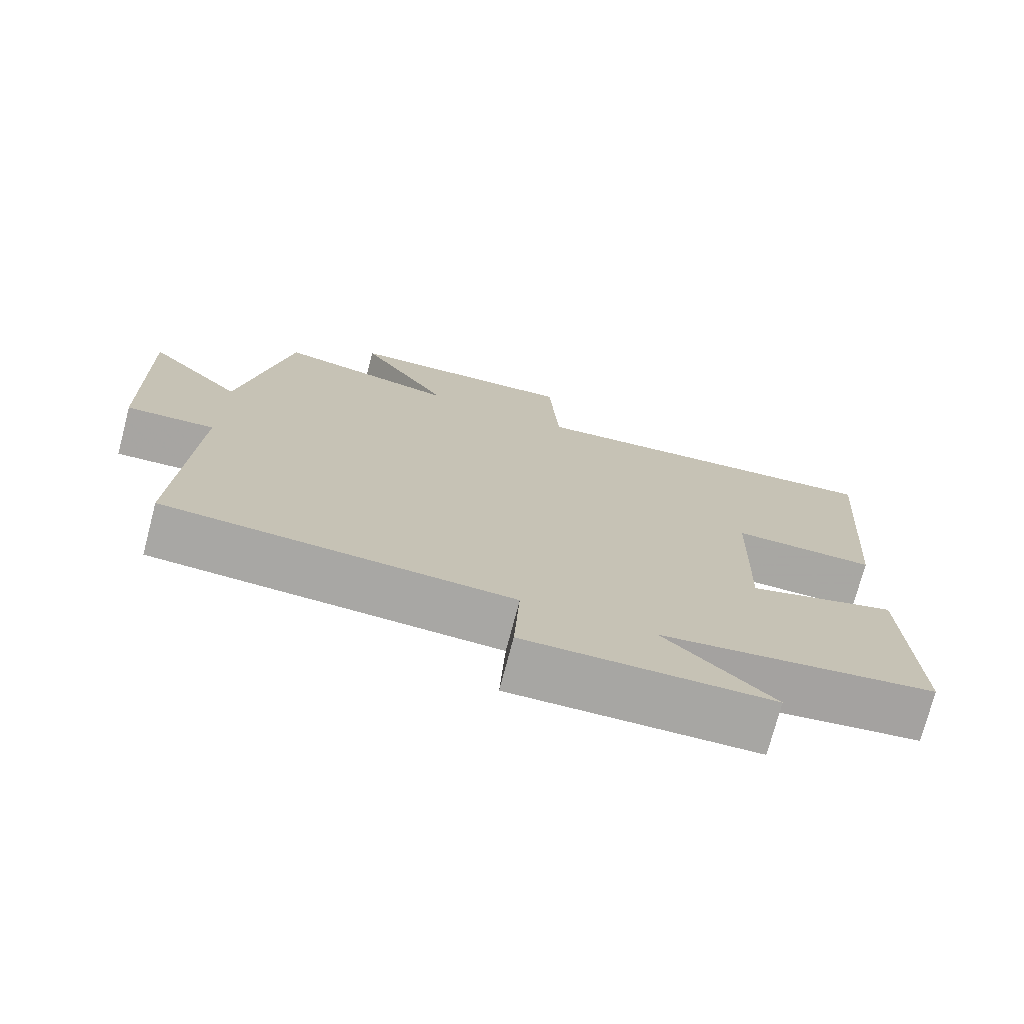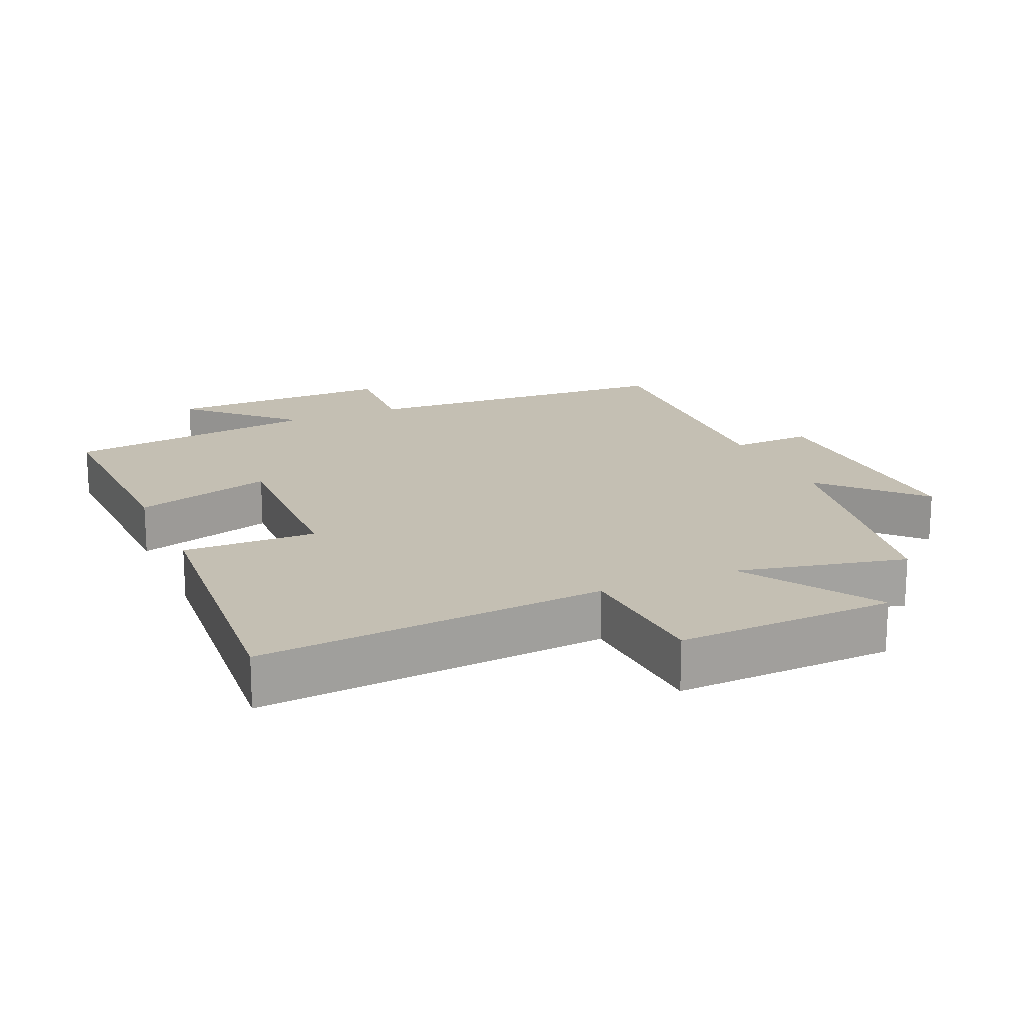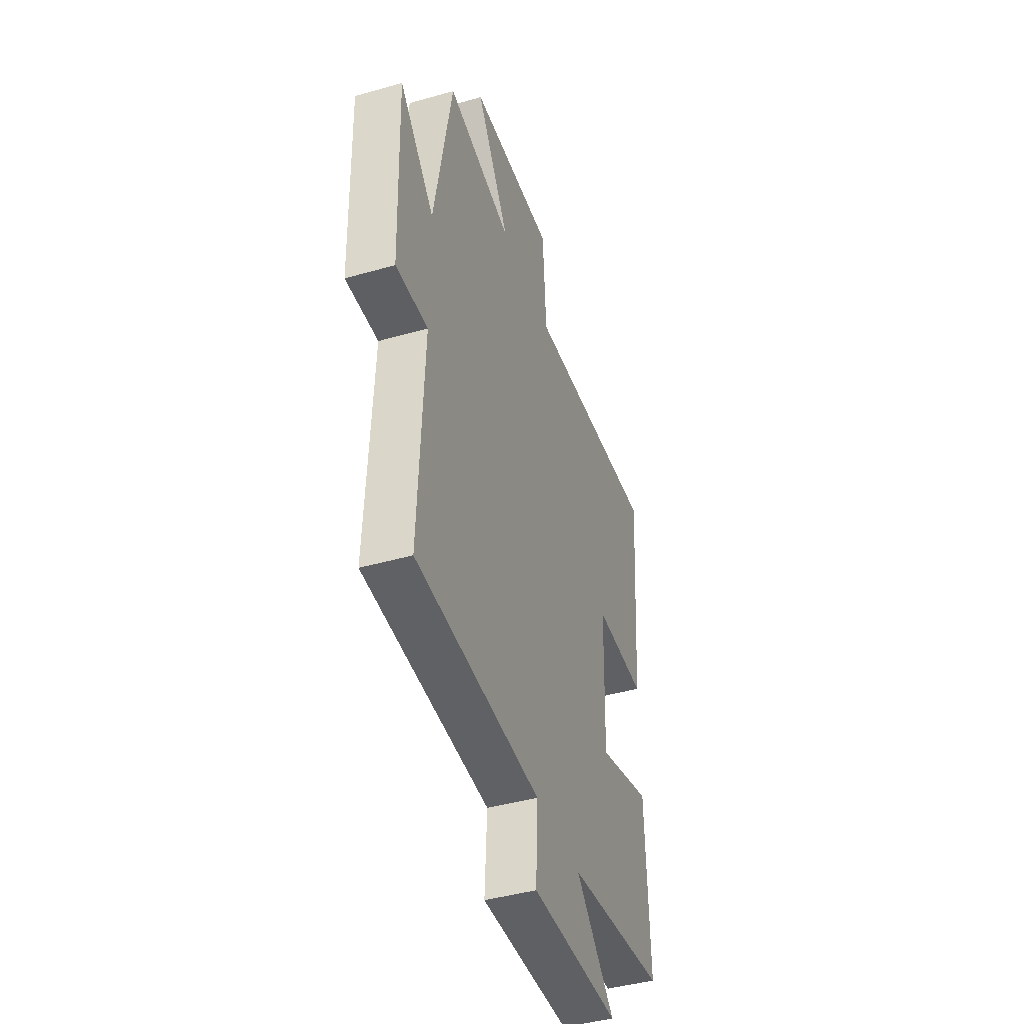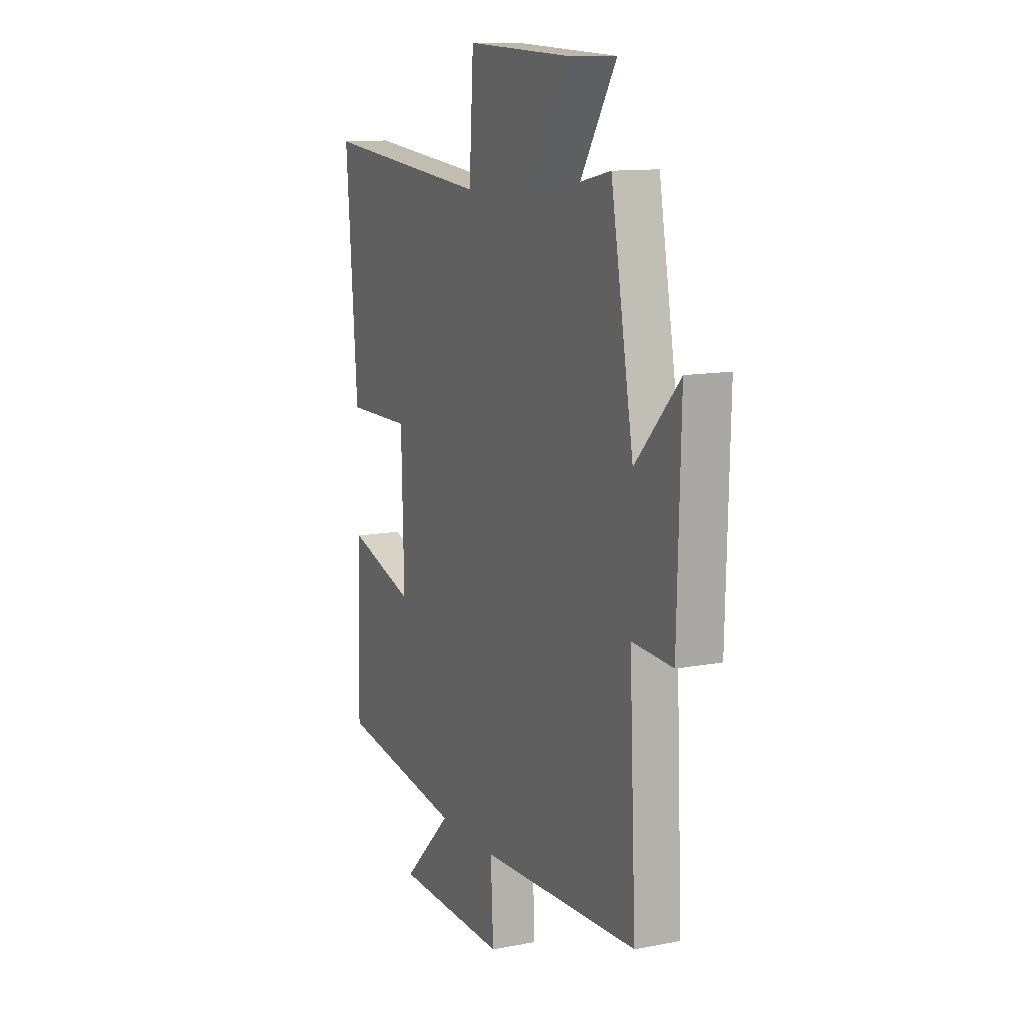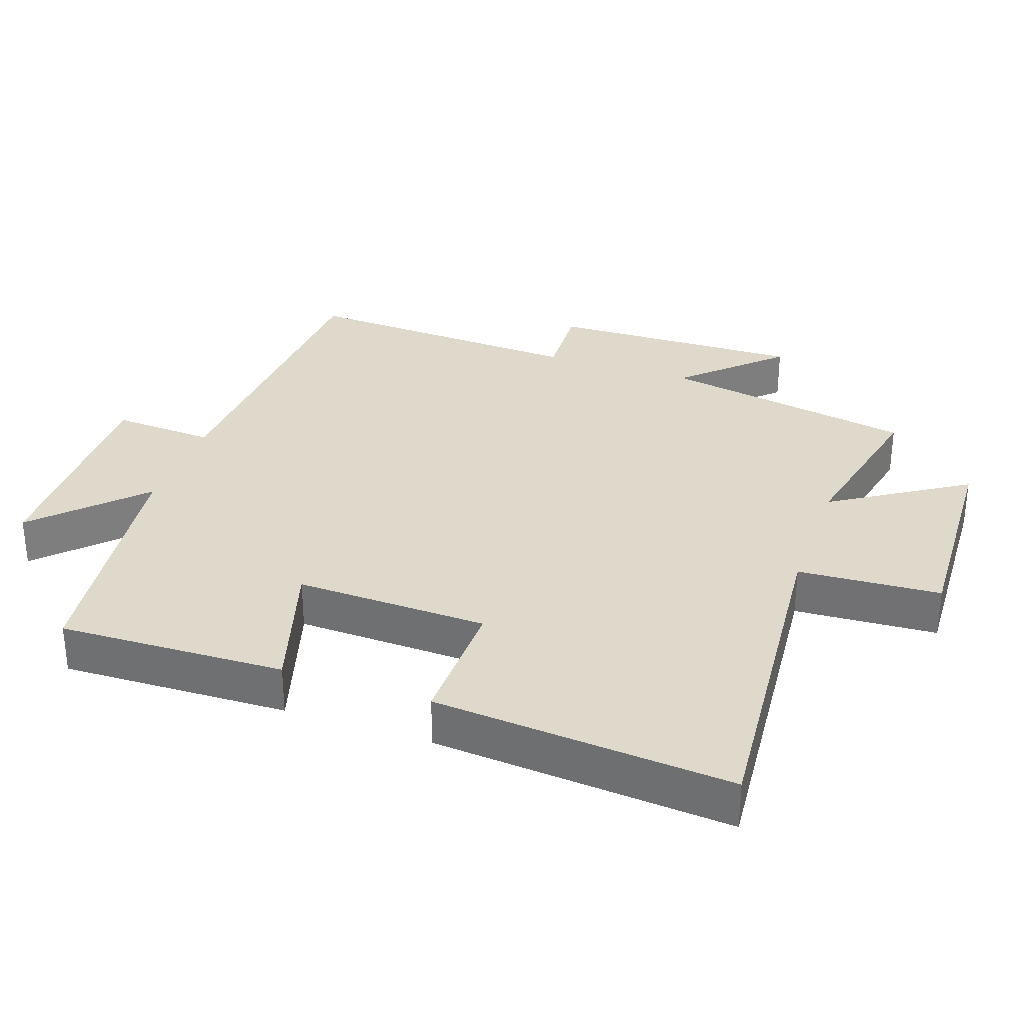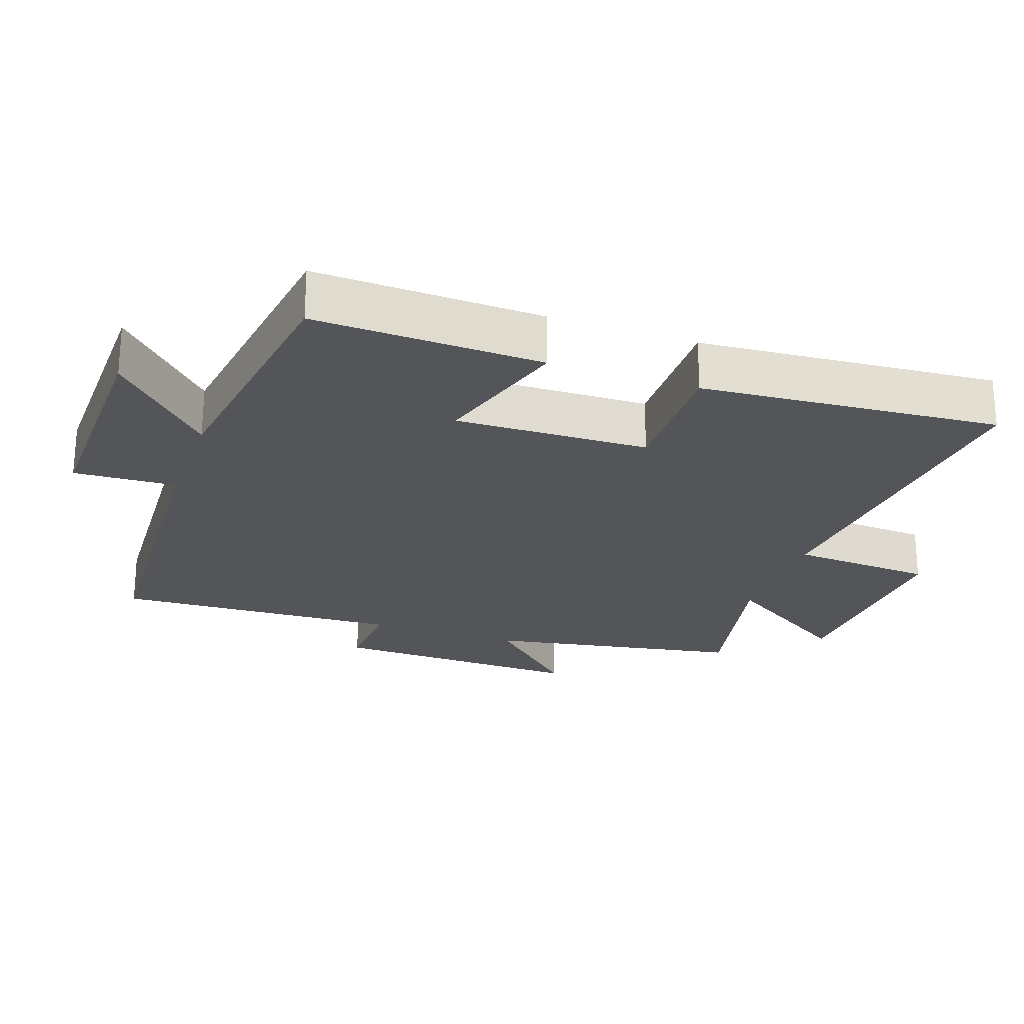
<metadata>
{"format":"obj","ext":"obj","renderer":"f3d","projection":"perspective","resolution":1024,"background":"white","views":[{"elev":-74.3,"azim":165.3,"up":"+Z"},{"elev":17.8,"azim":-23.5,"up":"+Y"},{"elev":-43.4,"azim":108.6,"up":"+Z"},{"elev":12.0,"azim":65.5,"up":"+Z"},{"elev":31.7,"azim":-70.7,"up":"+Y"},{"elev":-24.0,"azim":-109.4,"up":"+Y"}]}
</metadata>
<code>
v -0.535 0.07 0.545
v -0.024 0.07 0.5
v -0.011 0.07 0.71
v 0.309 0.07 0.696
v 0.184 0.07 0.5
v 0.432 0.07 0.554
v 0.5 0.07 0.179
v 0.631 0.07 0.317
v 0.621 0.07 -0.059
v 0.5 0.07 -0.053
v 0.52 0.07 -0.475
v 0.047 0.07 -0.5
v 0.055 0.07 -0.651
v -0.281 0.07 -0.645
v -0.133 0.07 -0.5
v -0.511 0.07 -0.448
v -0.5 0.07 -0.114
v -0.296 0.07 -0.175
v -0.304 0.07 0.109
v -0.5 0.07 0.106
v -0.535 0 0.545
v -0.024 0 0.5
v -0.011 0 0.71
v 0.309 0 0.696
v 0.184 0 0.5
v 0.432 0 0.554
v 0.5 0 0.179
v 0.631 0 0.317
v 0.621 0 -0.059
v 0.5 0 -0.053
v 0.52 0 -0.475
v 0.047 0 -0.5
v 0.055 0 -0.651
v -0.281 0 -0.645
v -0.133 0 -0.5
v -0.511 0 -0.448
v -0.5 0 -0.114
v -0.296 0 -0.175
v -0.304 0 0.109
v -0.5 0 0.106
f 19 20 1 2
f 18 19 2
f 15 16 17 18
f 15 18 2
f 12 13 14 15
f 10 11 12 15
f 10 15 2
f 7 8 9 10
f 5 6 7 10
f 5 10 2 3
f 3 4 5
f 22 21 40 39
f 22 39 38
f 38 37 36 35
f 22 38 35
f 35 34 33 32
f 35 32 31 30
f 22 35 30
f 30 29 28 27
f 30 27 26 25
f 23 22 30 25
f 25 24 23
f 1 21 22 2
f 2 22 23 3
f 3 23 24 4
f 4 24 25 5
f 5 25 26 6
f 6 26 27 7
f 7 27 28 8
f 8 28 29 9
f 9 29 30 10
f 10 30 31 11
f 11 31 32 12
f 12 32 33 13
f 13 33 34 14
f 14 34 35 15
f 15 35 36 16
f 16 36 37 17
f 17 37 38 18
f 18 38 39 19
f 19 39 40 20
f 20 40 21 1

</code>
